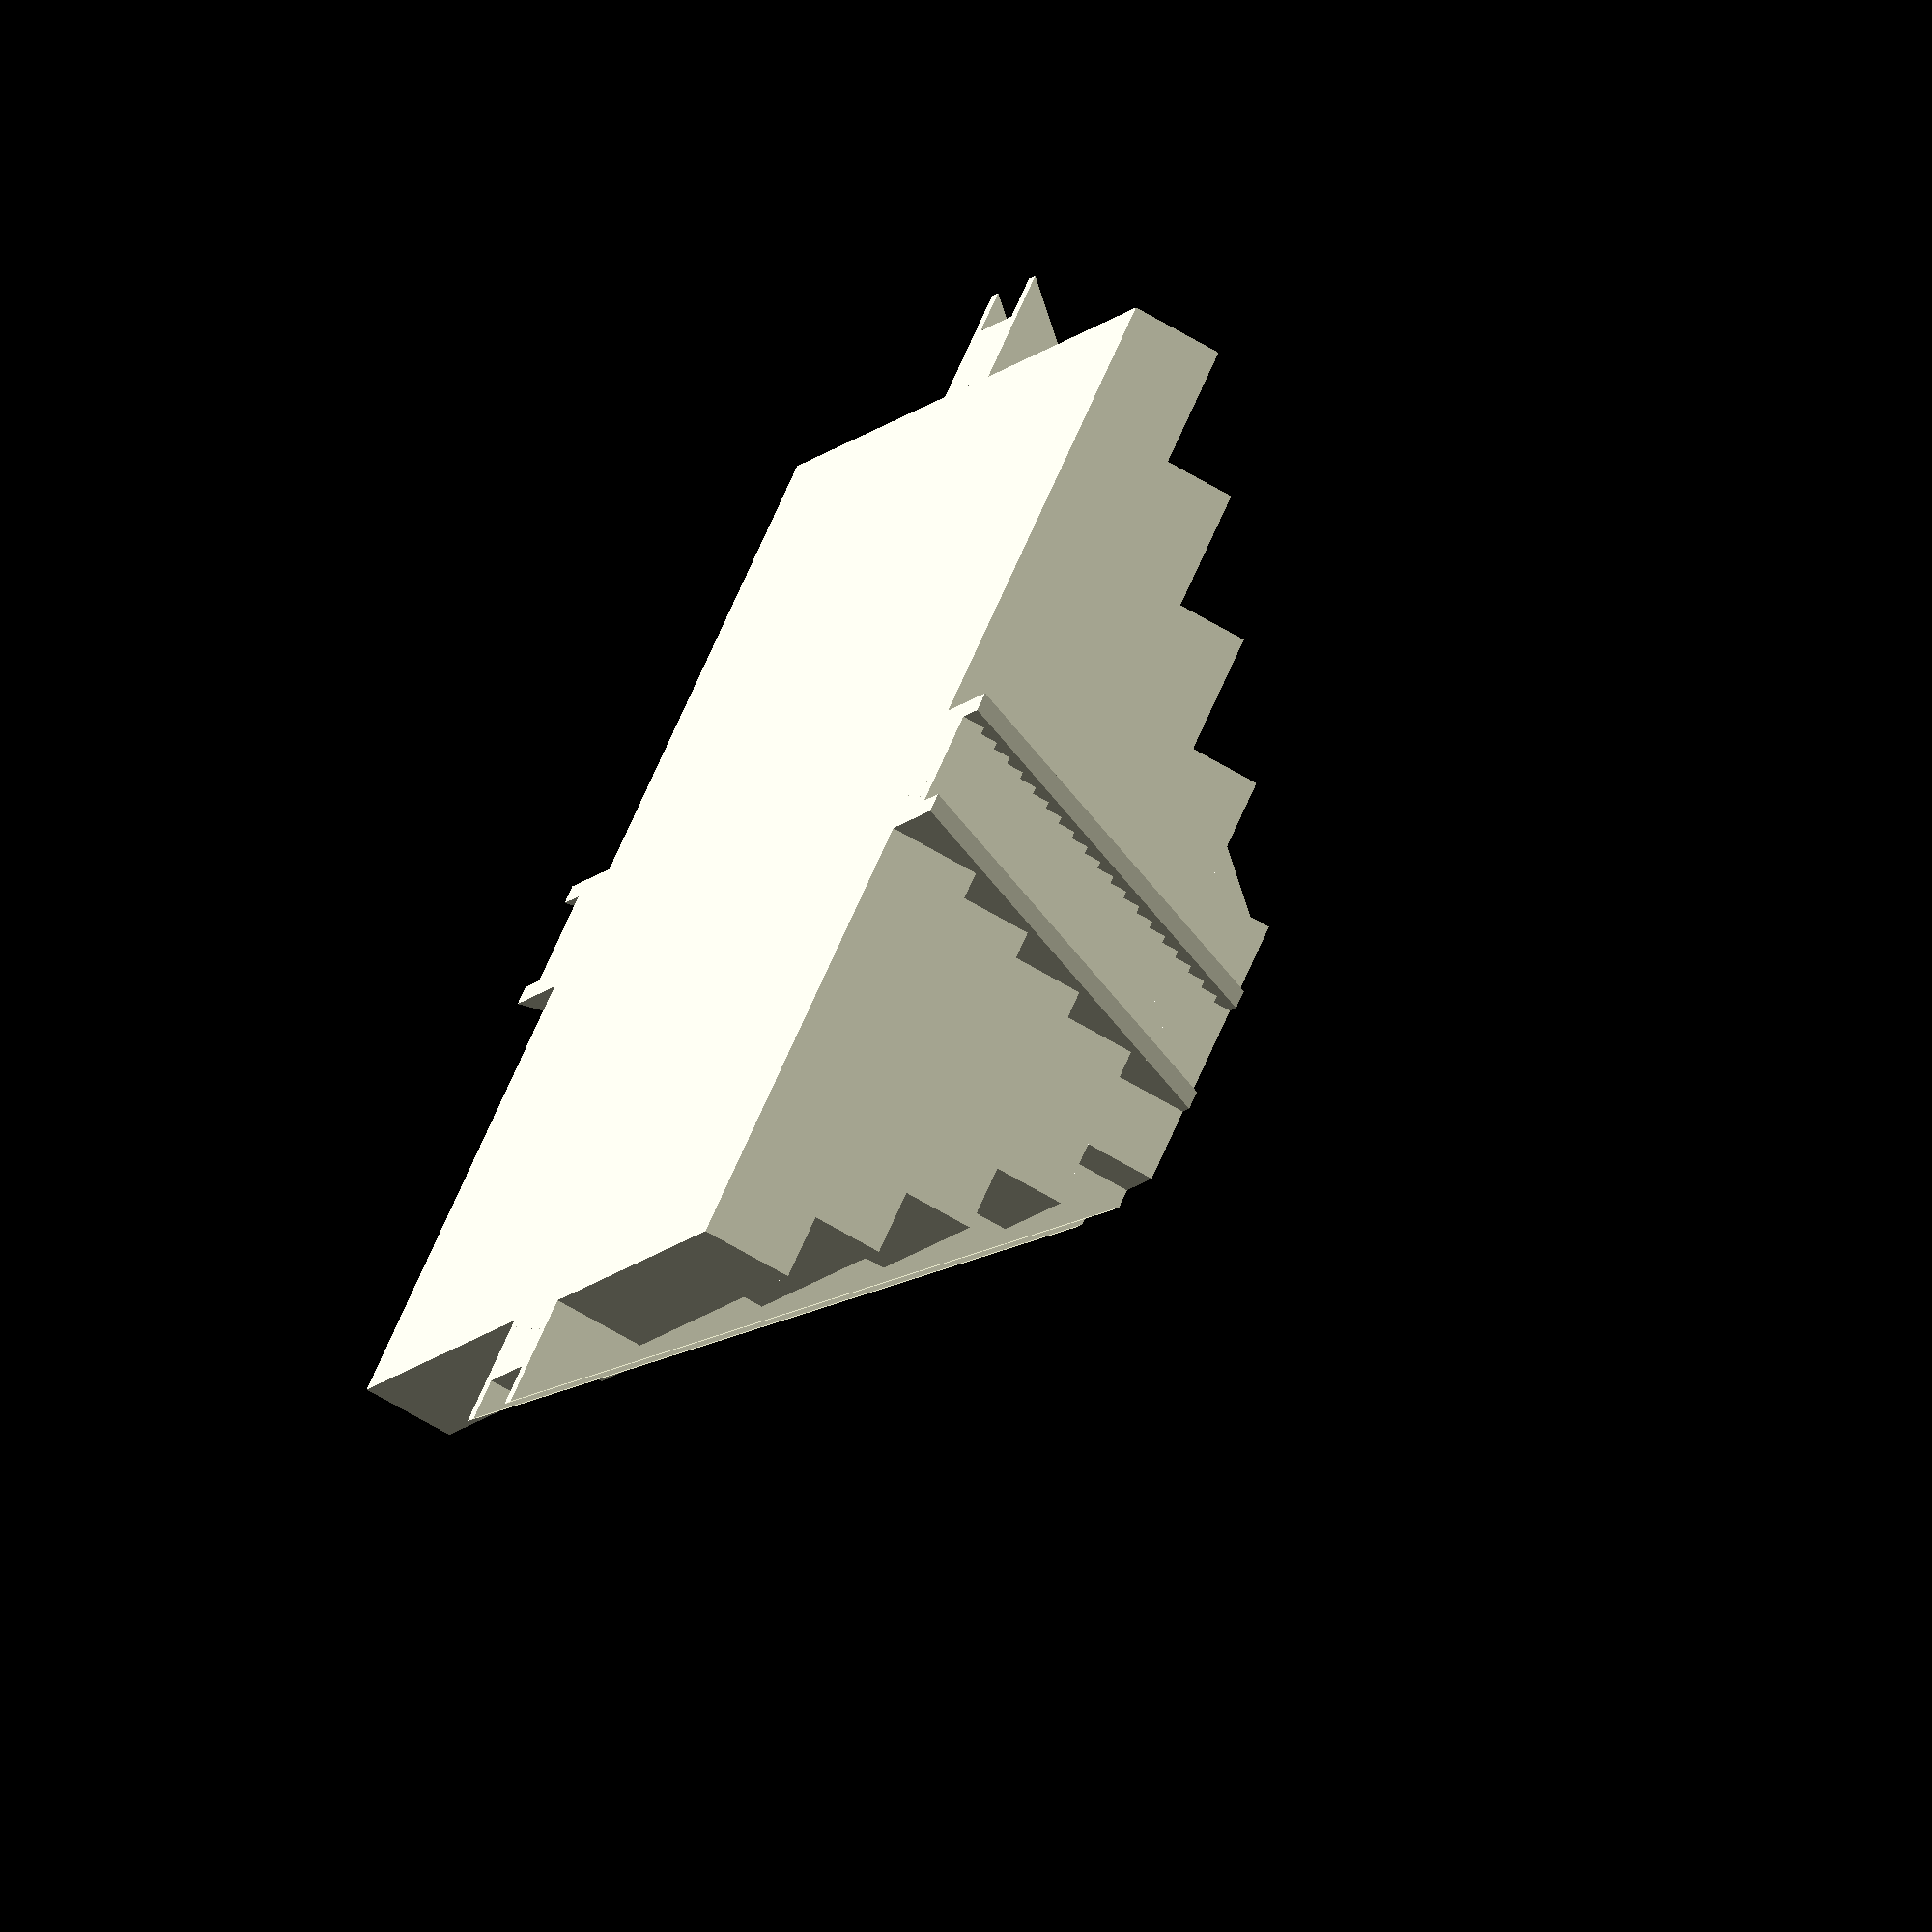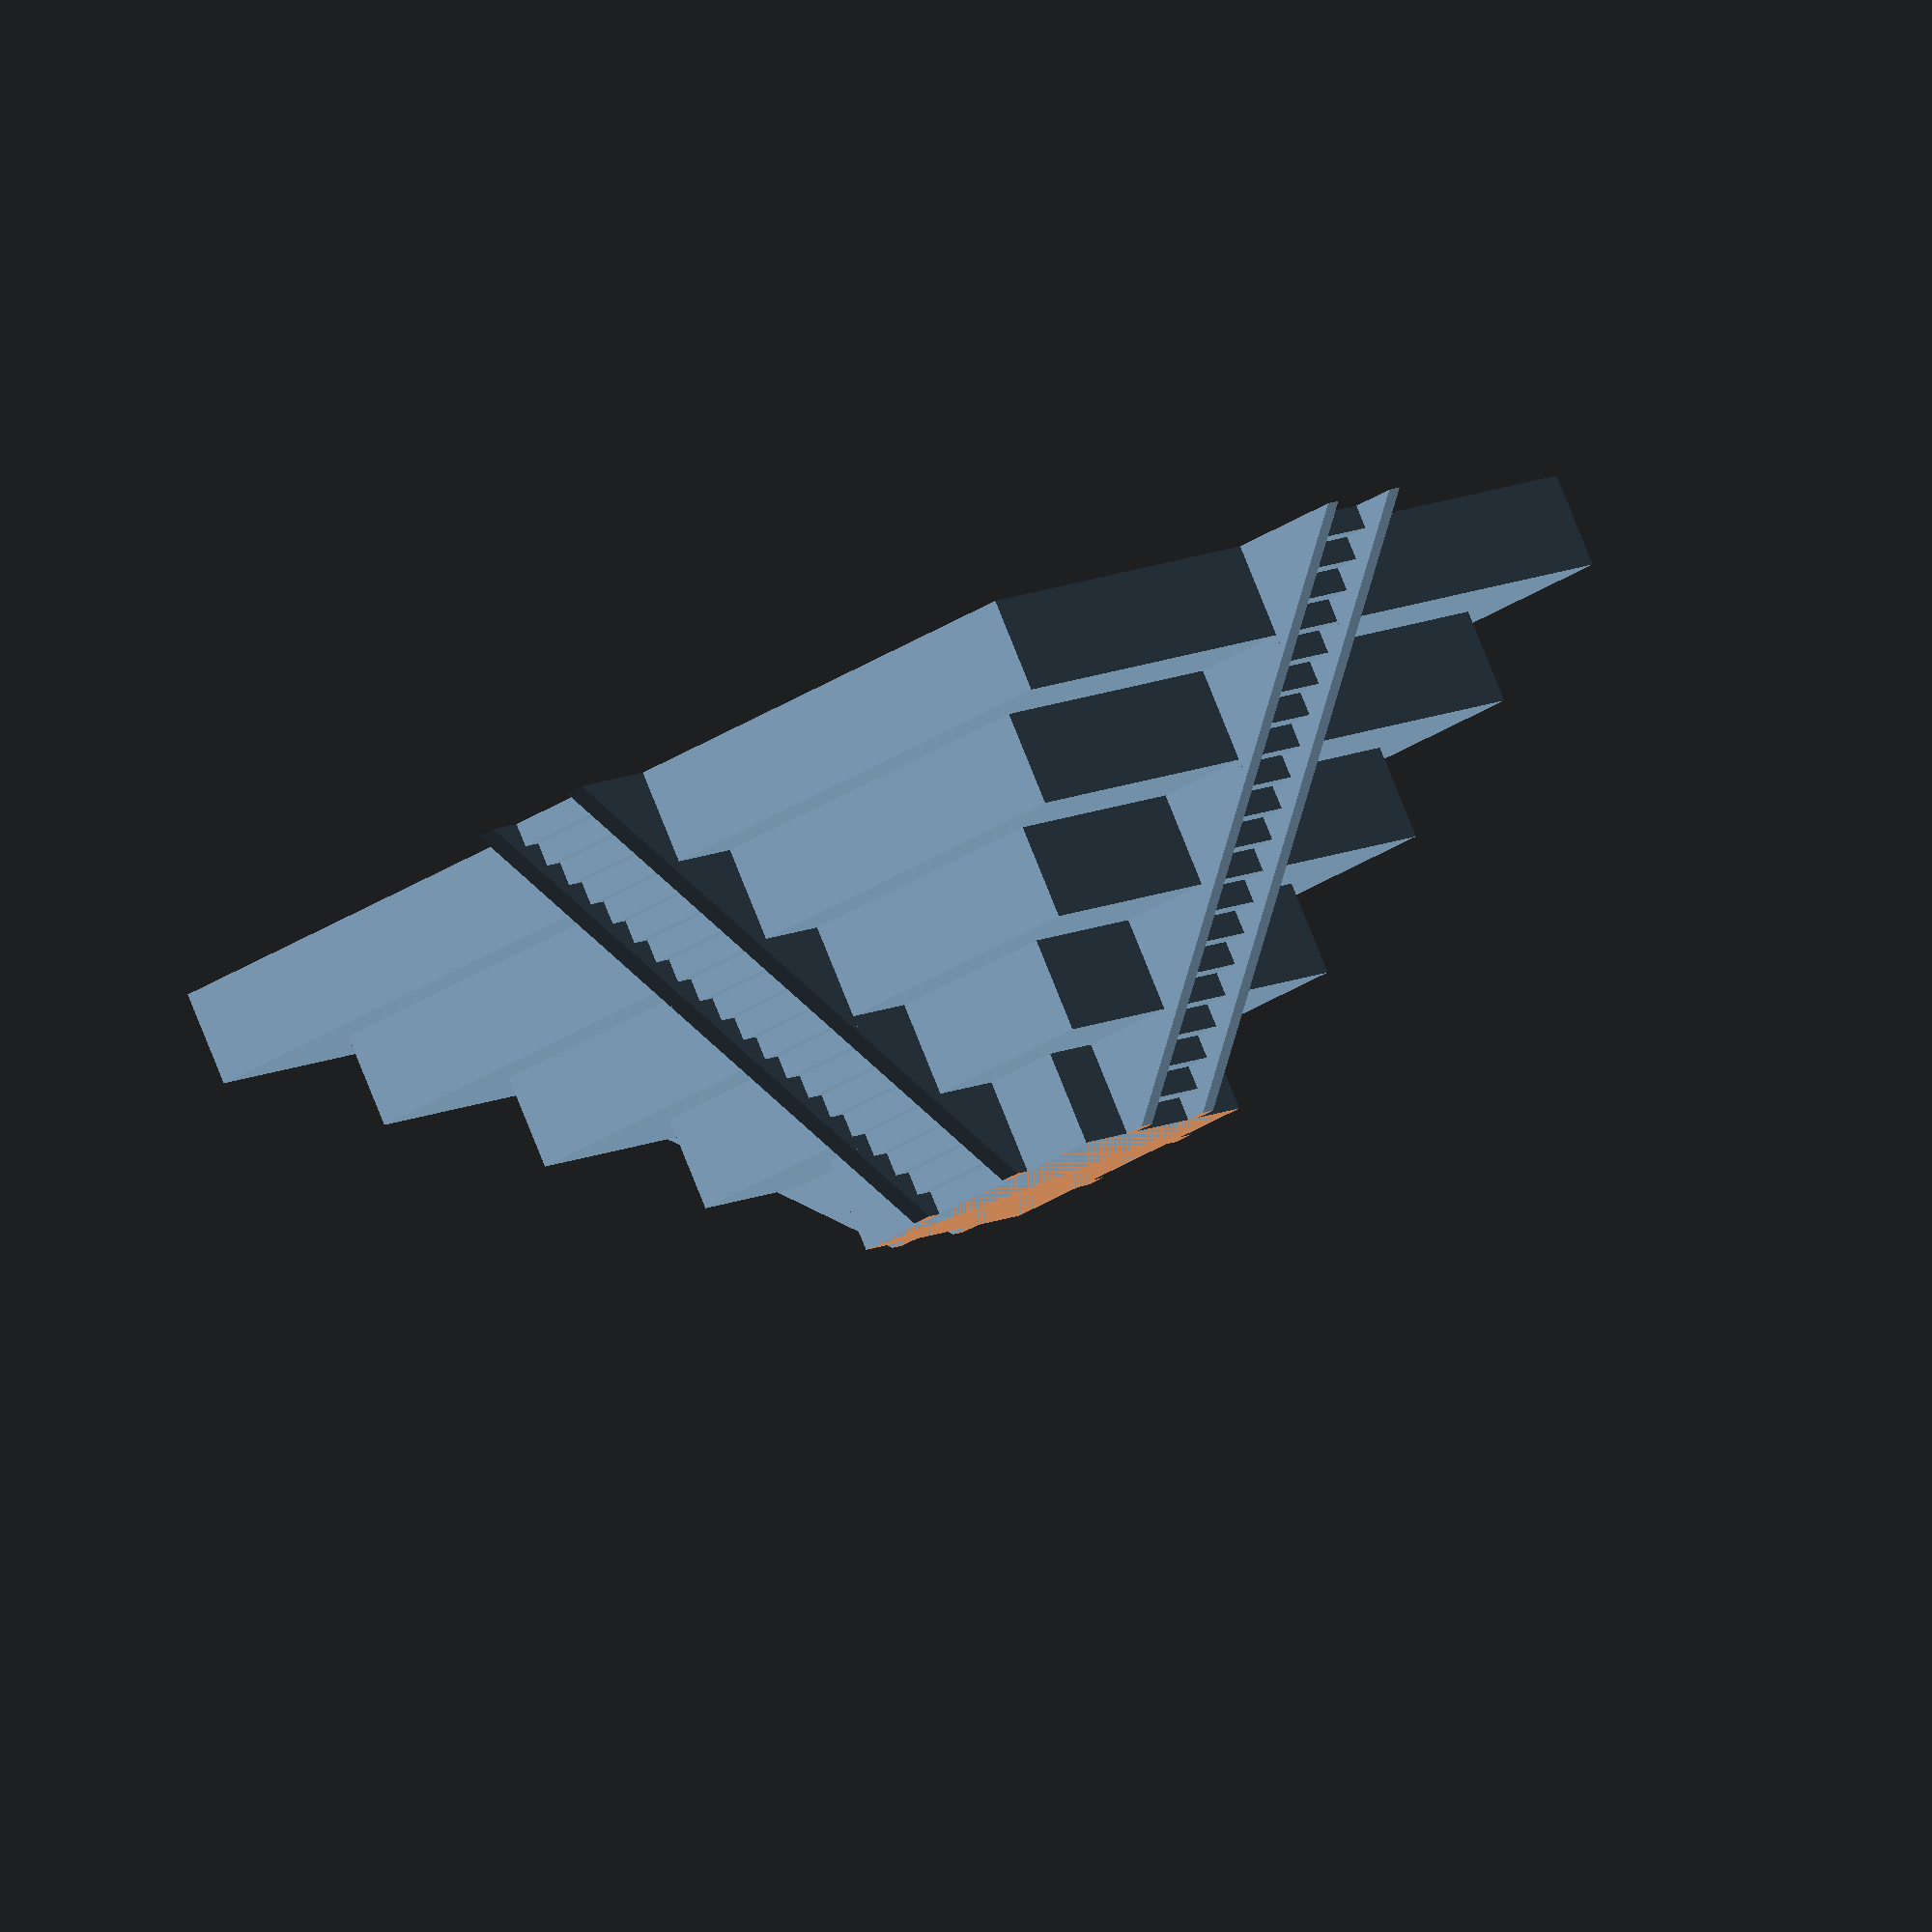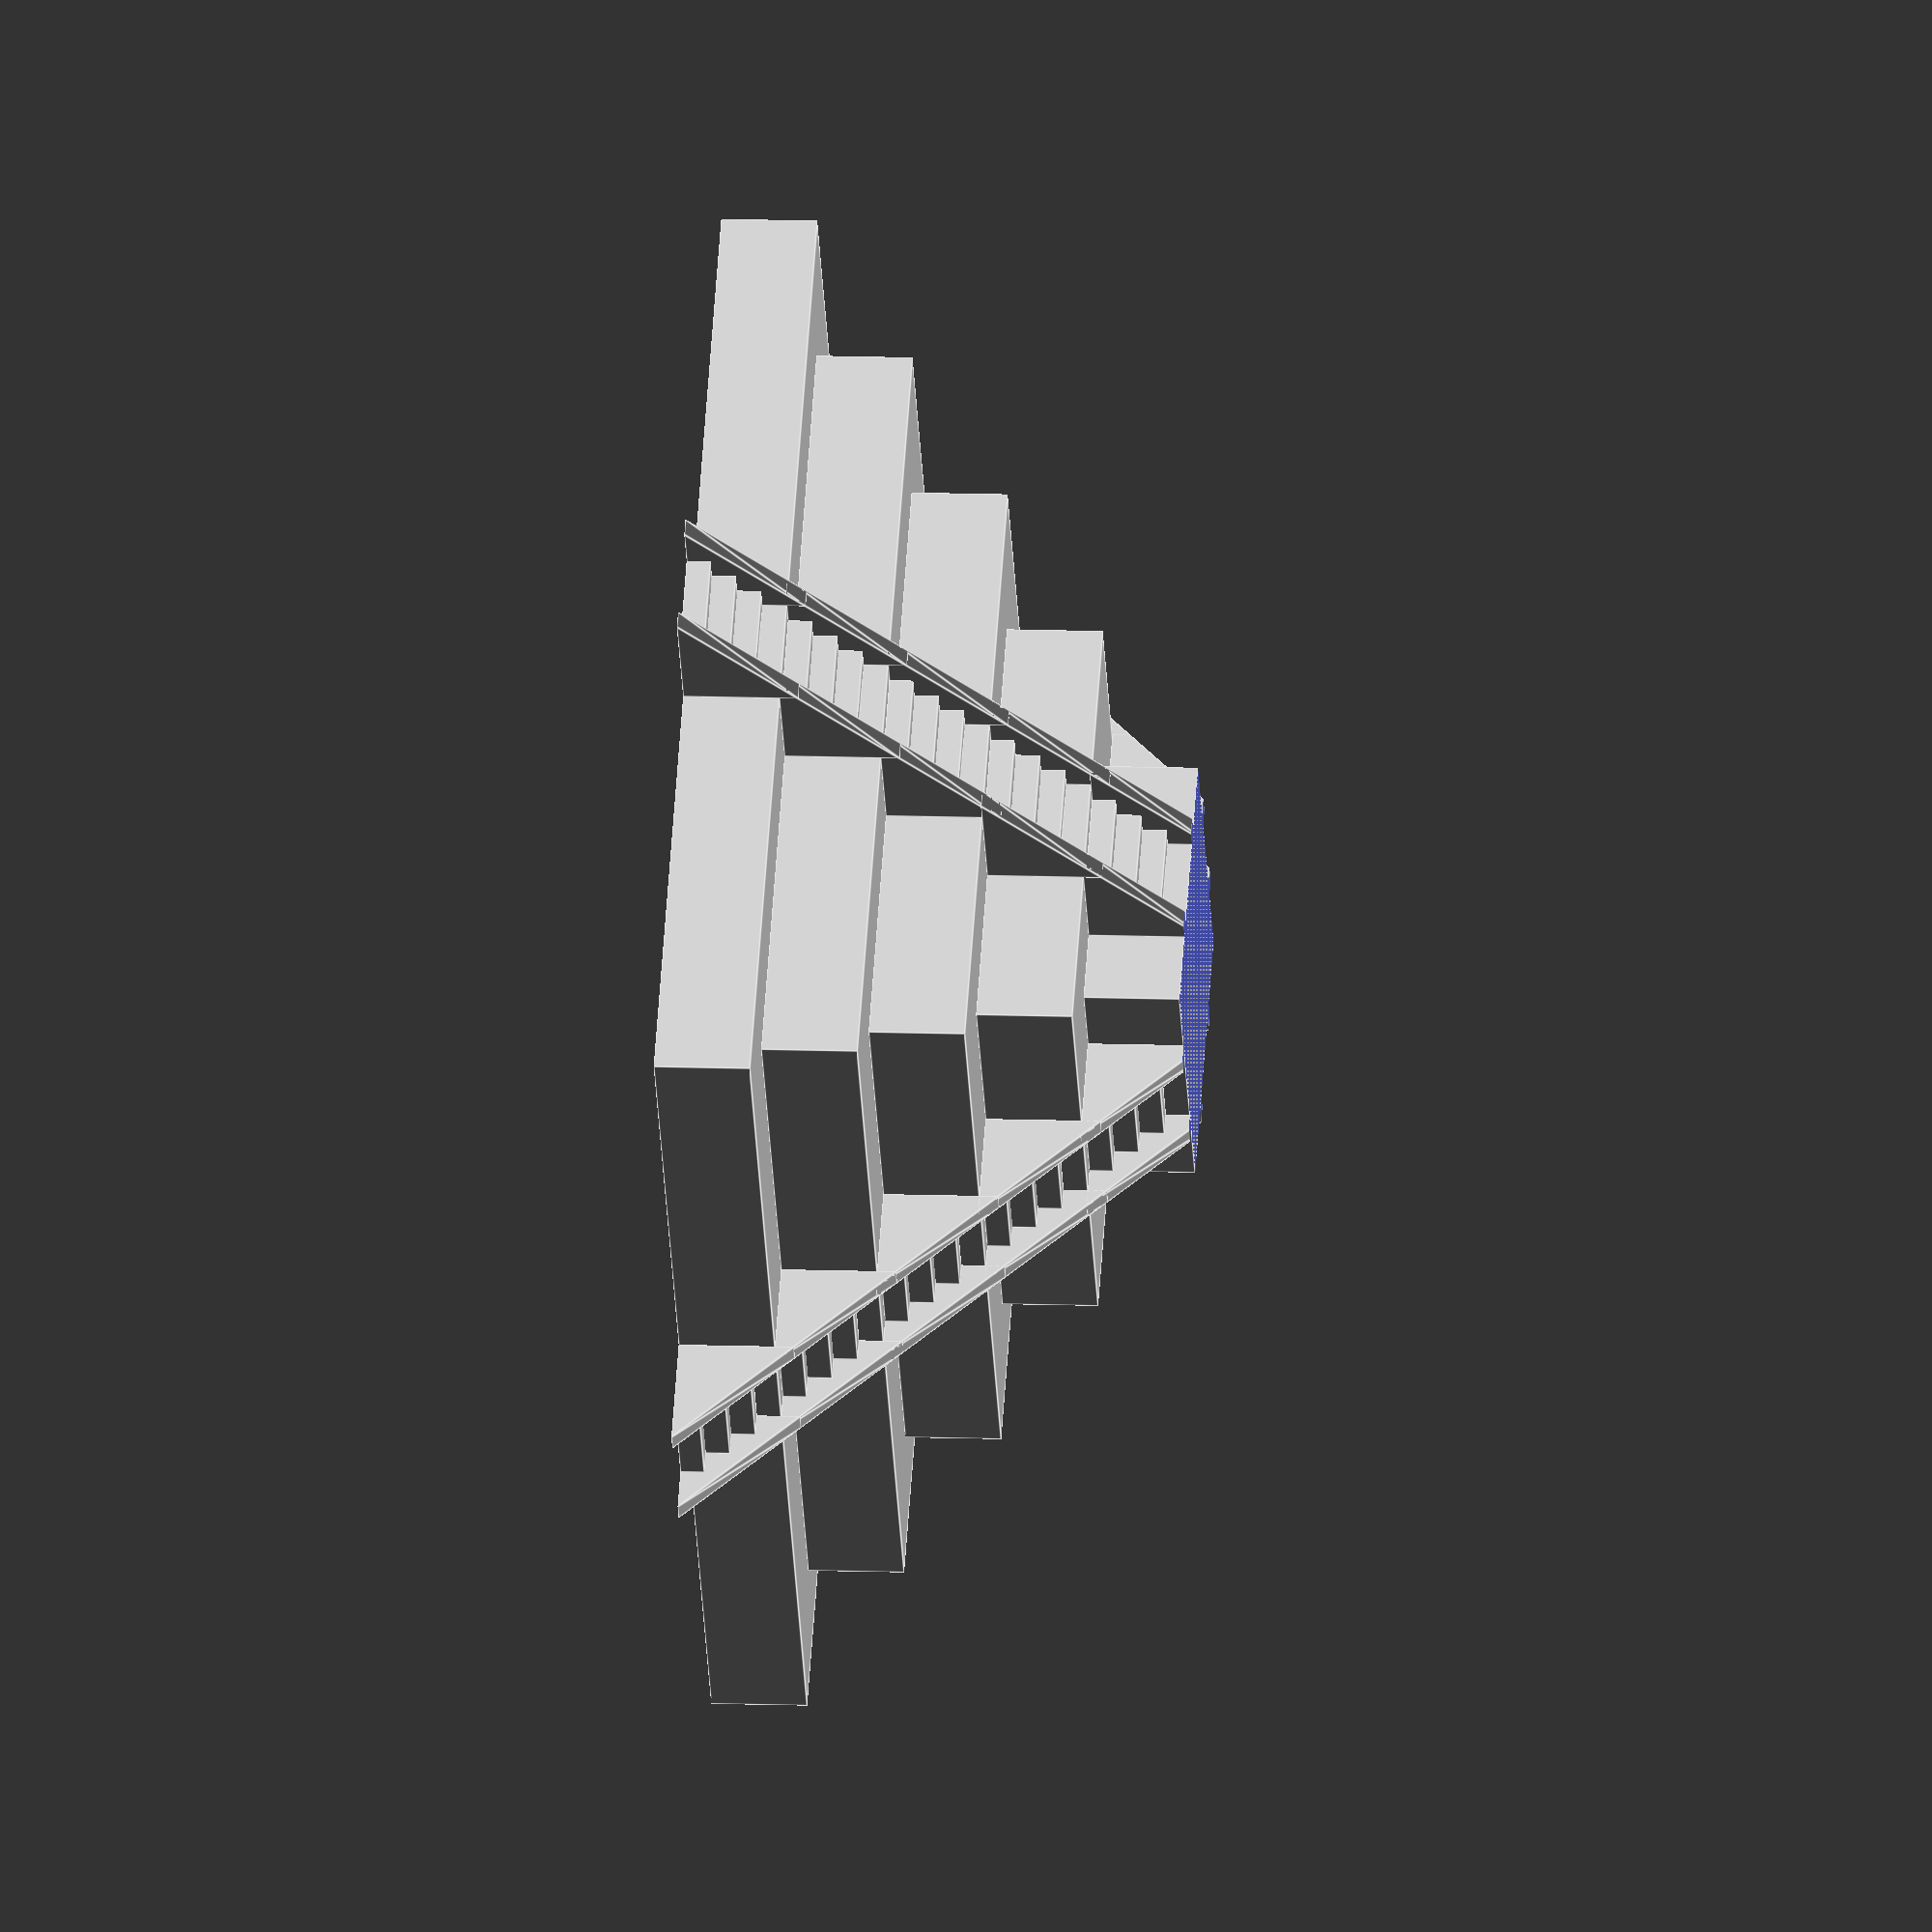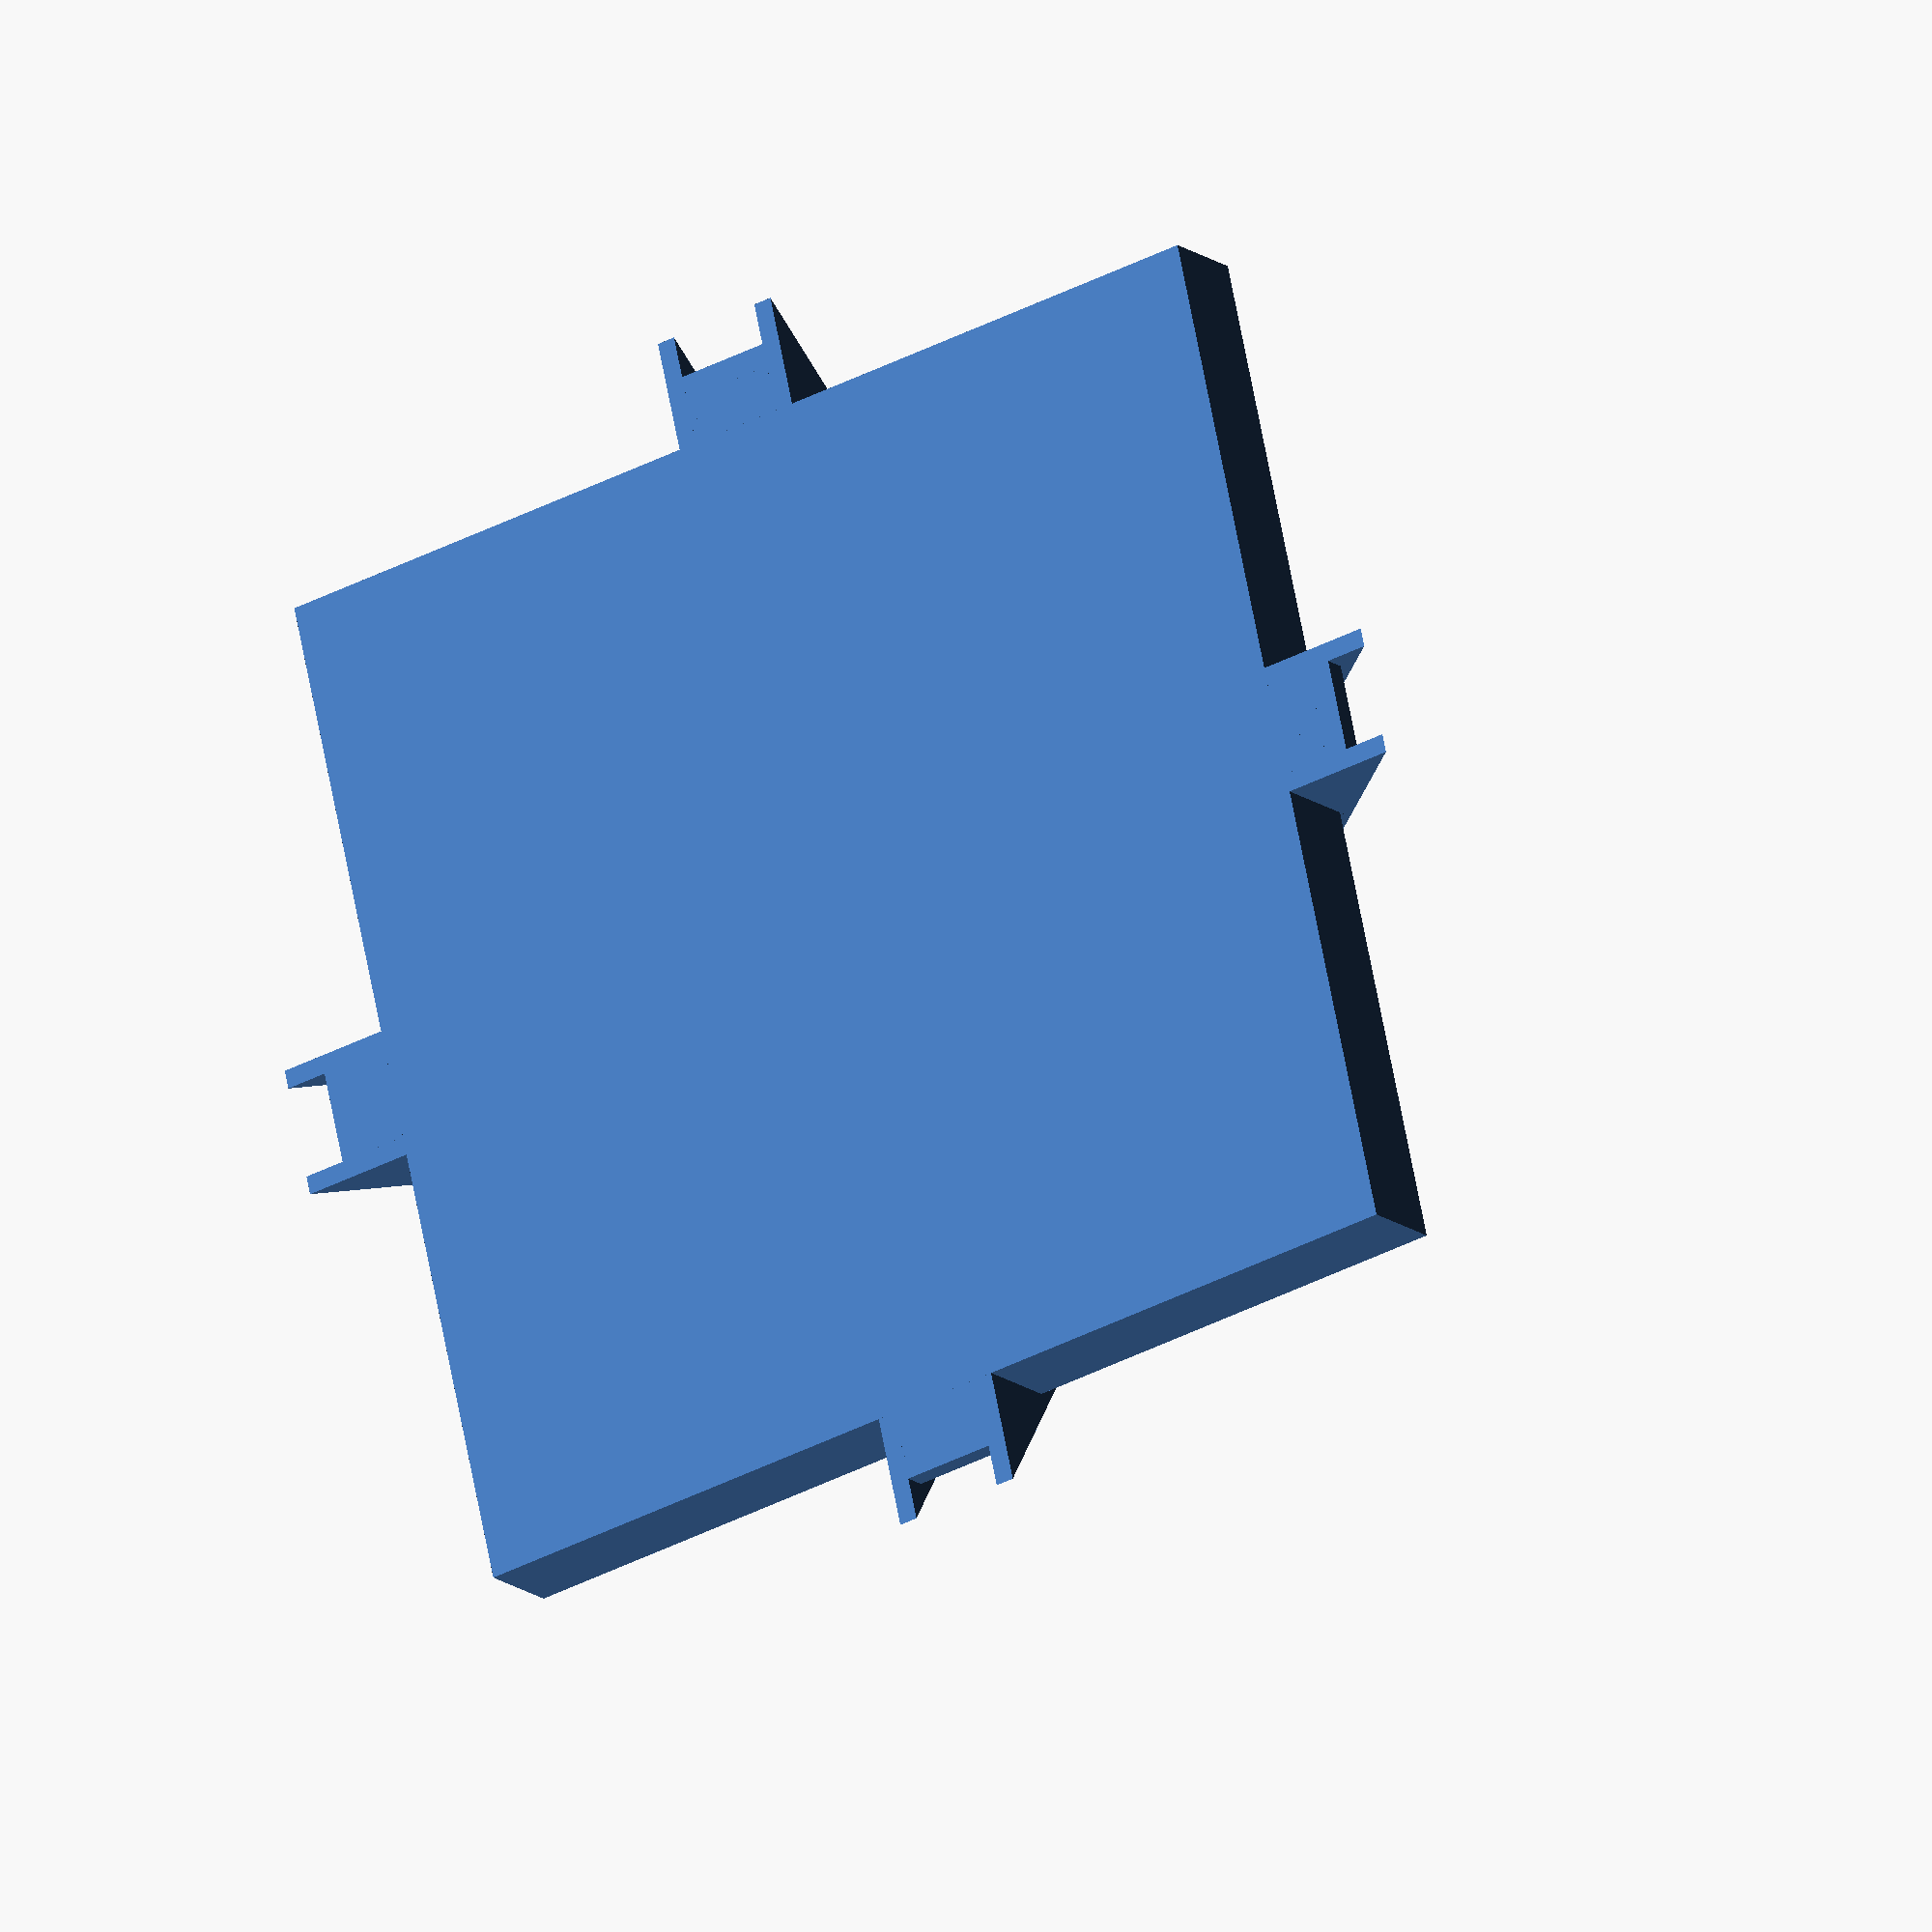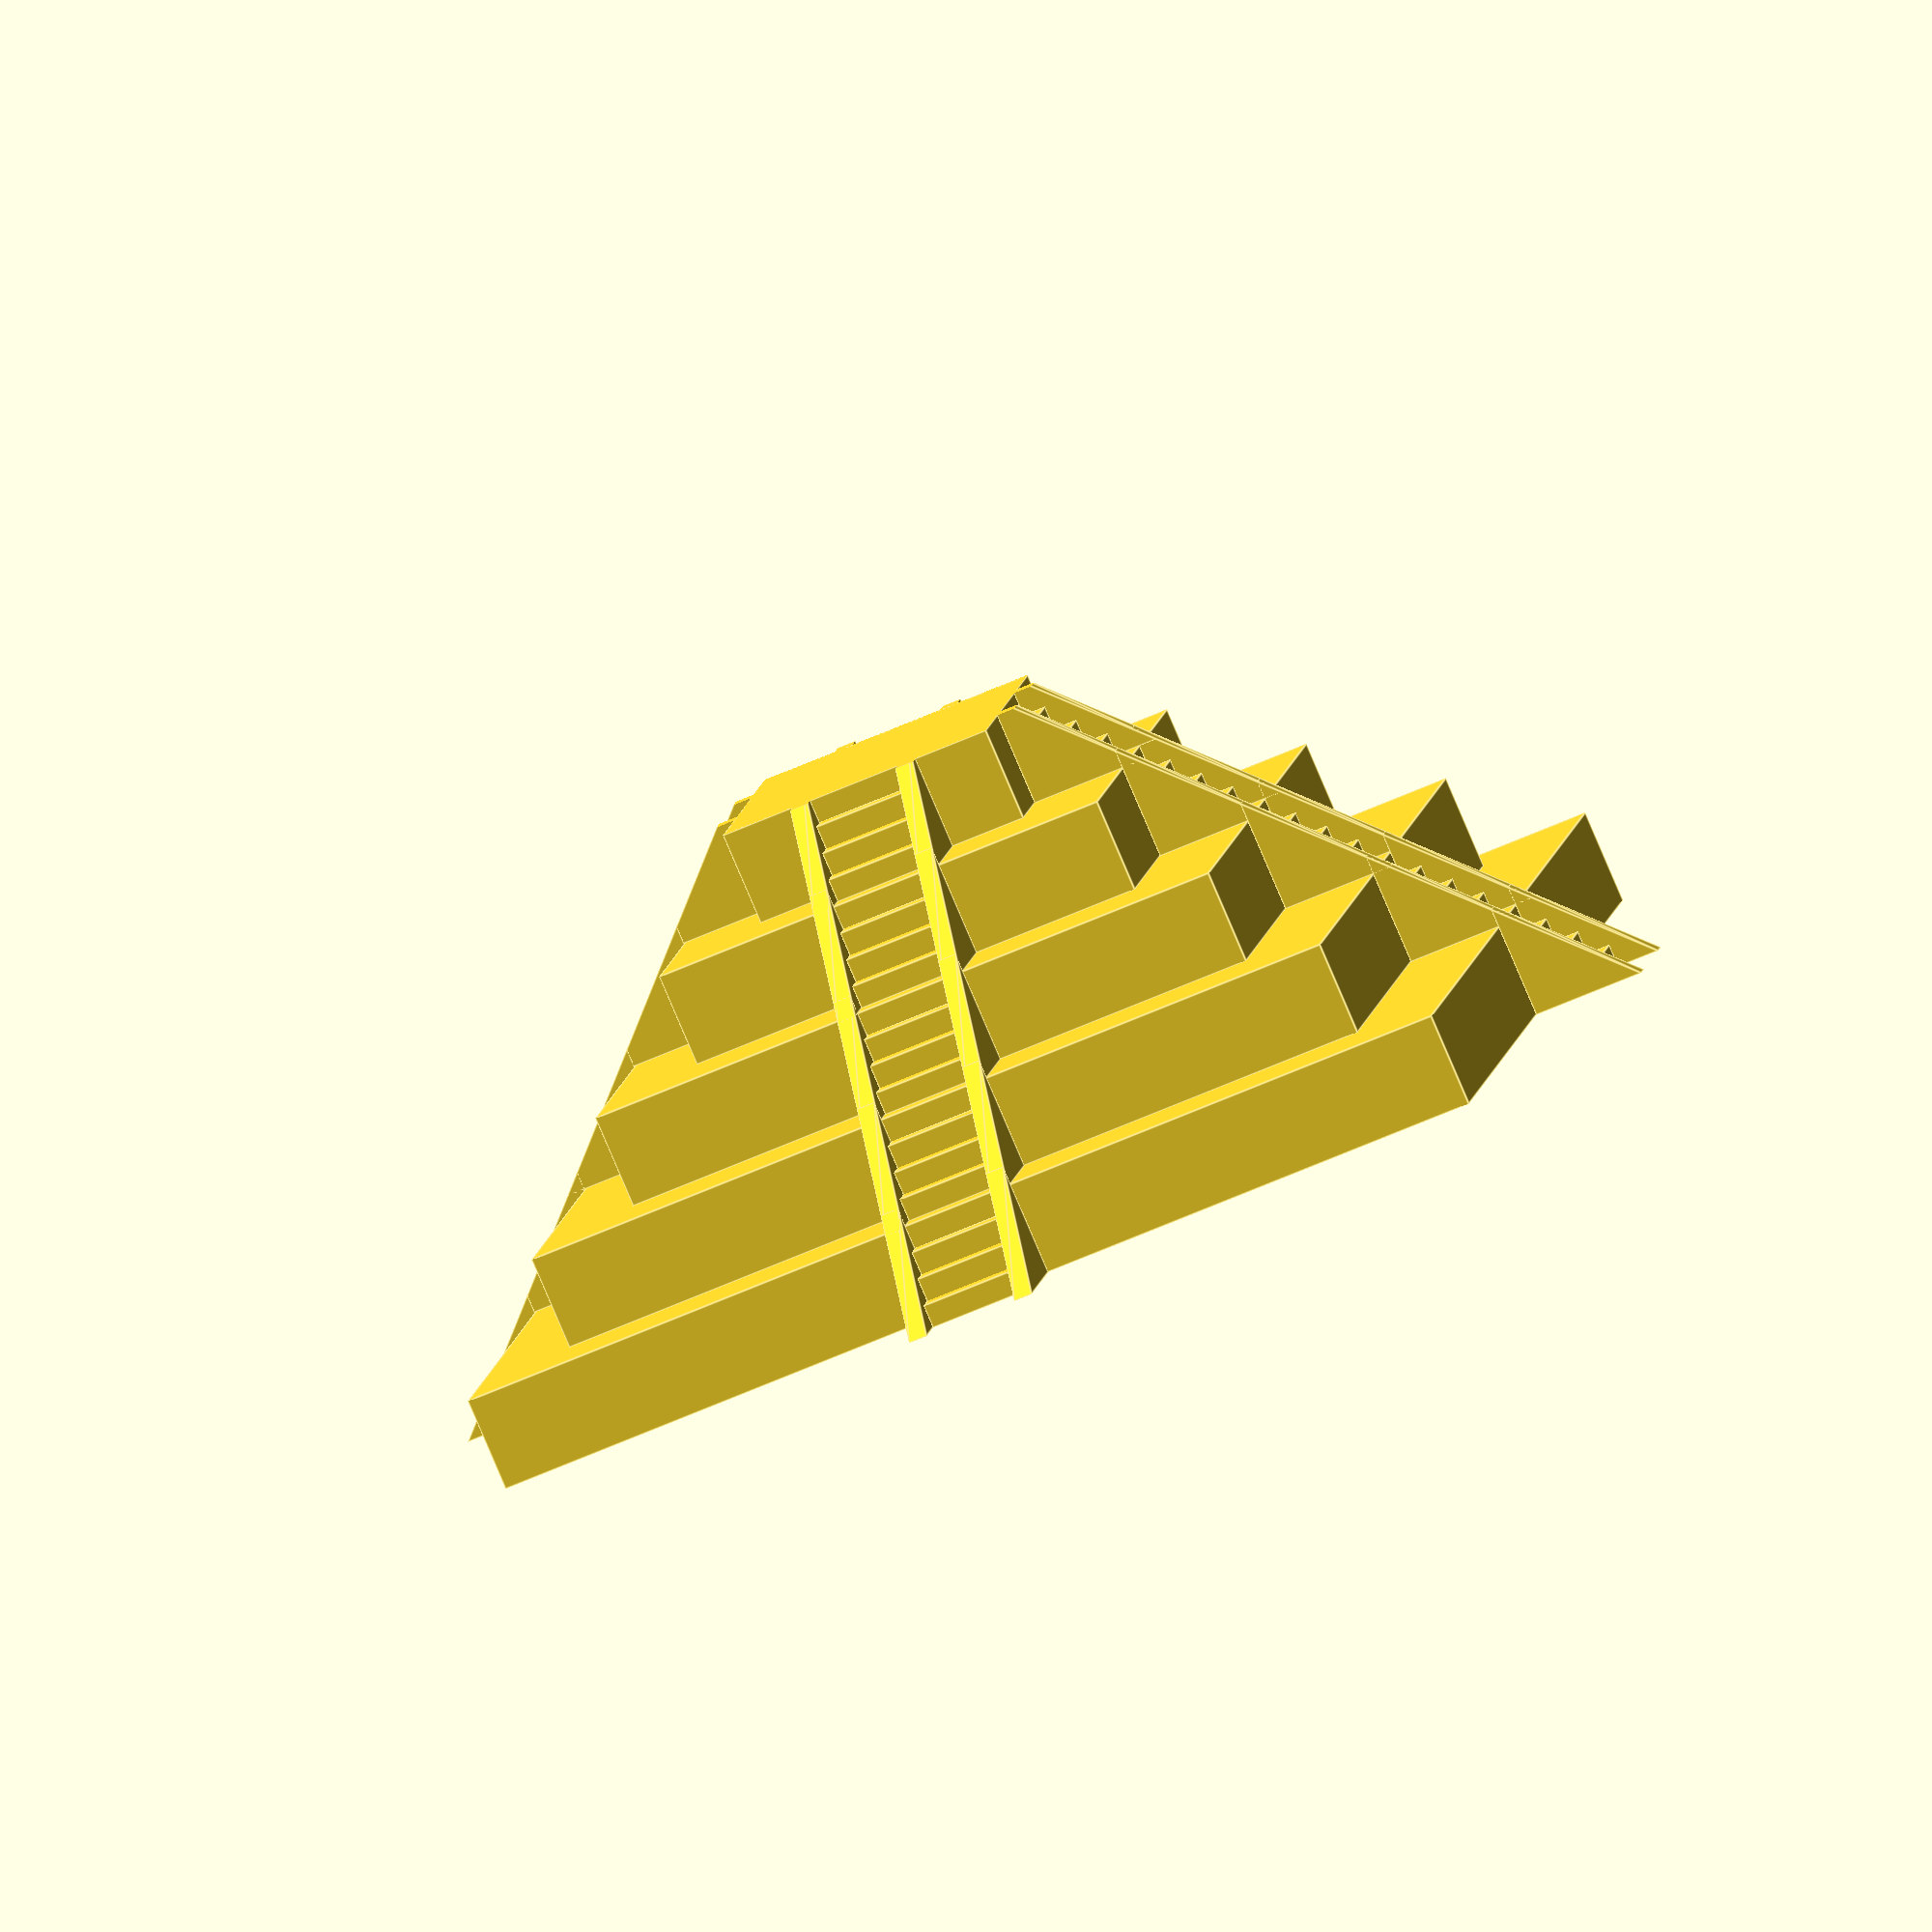
<openscad>
// ****************************************************
//              INCA Pyramid
// By:          Humberto Kelkboom 
// Date:        17 Oct 2014
//
//*****************************************************


//Set the scaling of the Object. Standard it base is 1x1x1
ScaleFactor = 5;

//Set the number of levels of the Pyramid
Nivo = 5 ;


scale([ScaleFactor,ScaleFactor,ScaleFactor])
difference()
{
union() 
{
    for ( i = [1 : Nivo] )
    {
        translate([(i*-1)-0.5,(i*-1)-0.5,Nivo-i]) cube([1+(i*2),1+(i*2),1]);
        
        for(rot=[0:3])
        {
            rotate([0,0,rot*90]) 
            {
                for(tr=[1:4])
                {
                    translate([-0.5,-0.5-i-(1-(0.25*tr)),Nivo-i]) cube([1,(1-(0.25*tr)),0.25*tr]);
                }           

                translate([-0.7,-0.5-i,Nivo-i])
                rotate([180,-90,0]) linear_extrude(height=0.2) polygon([[0,0],[0,1.2],[1.2,0]]);
                
                translate([0.5,-0.5-i,Nivo-i])
                rotate([180,-90,0]) linear_extrude(height=0.2) polygon([[0,0],[0,1.2],[1.2,0]]);
            }
        }       
    }

}
translate([(1*-1)-0.75,(1*-1)-0.75,Nivo]) cube([1.5+(1*2),1.5+(1*2),0.3]);

};

</openscad>
<views>
elev=65.1 azim=128.2 roll=238.9 proj=o view=wireframe
elev=276.6 azim=145.2 roll=338.0 proj=o view=solid
elev=347.3 azim=49.6 roll=274.8 proj=o view=edges
elev=194.8 azim=102.7 roll=328.6 proj=o view=wireframe
elev=82.4 azim=99.1 roll=23.1 proj=o view=edges
</views>
